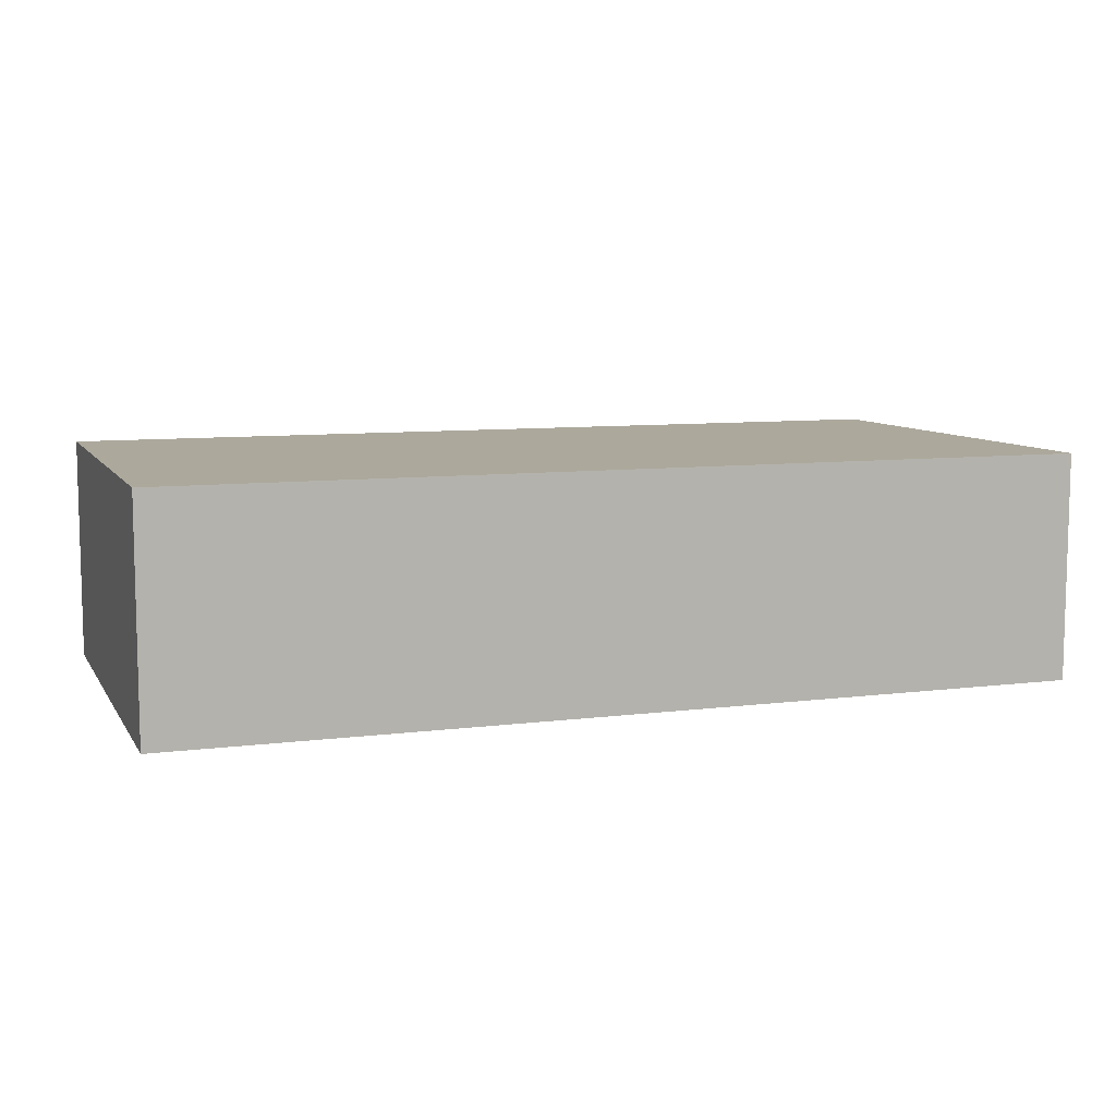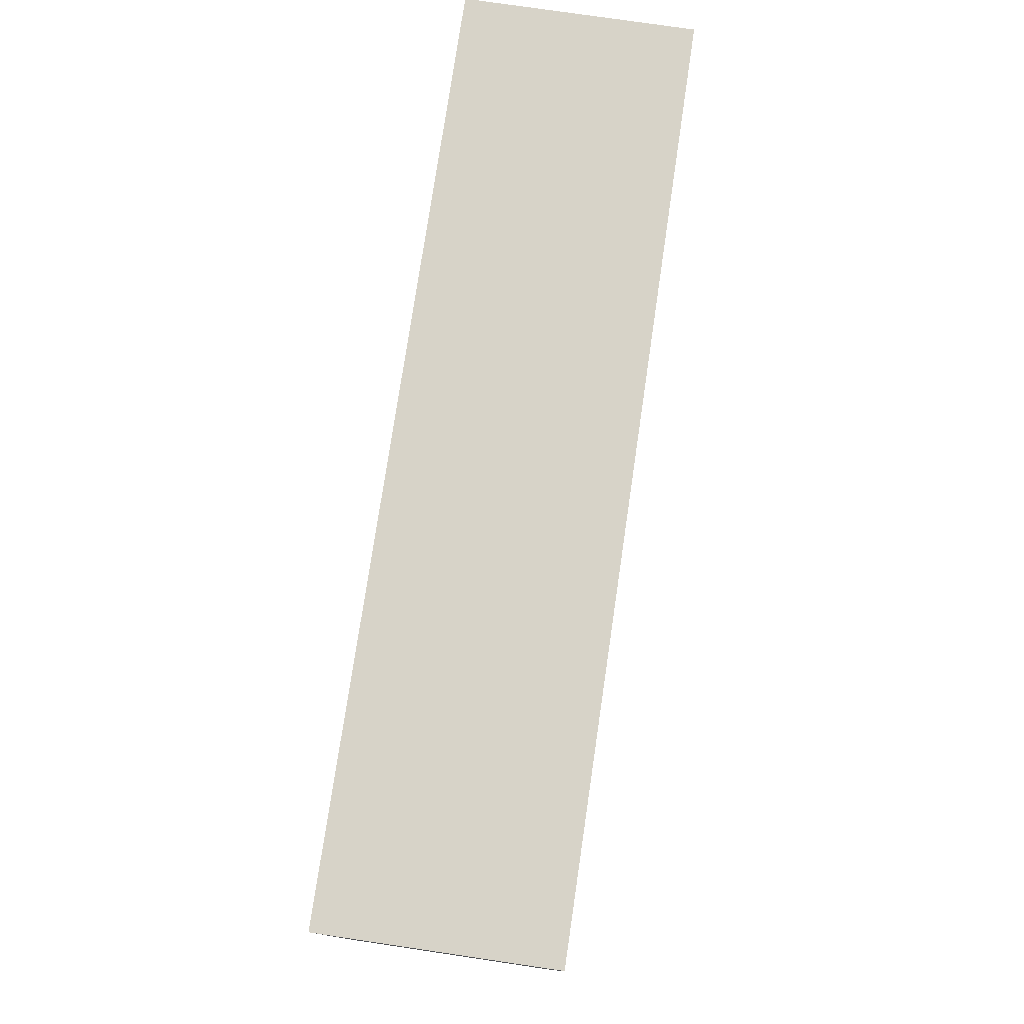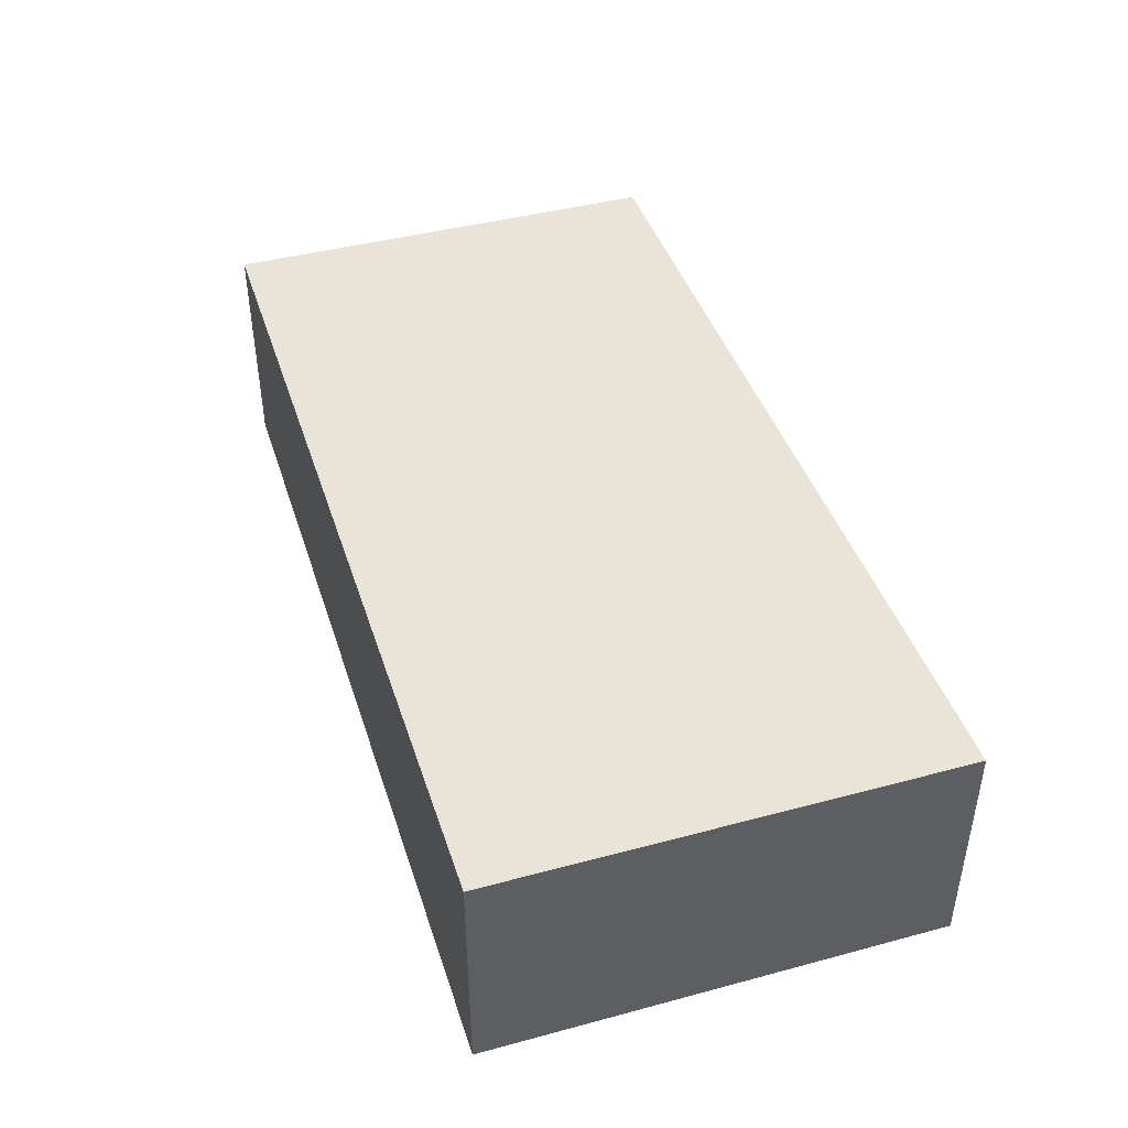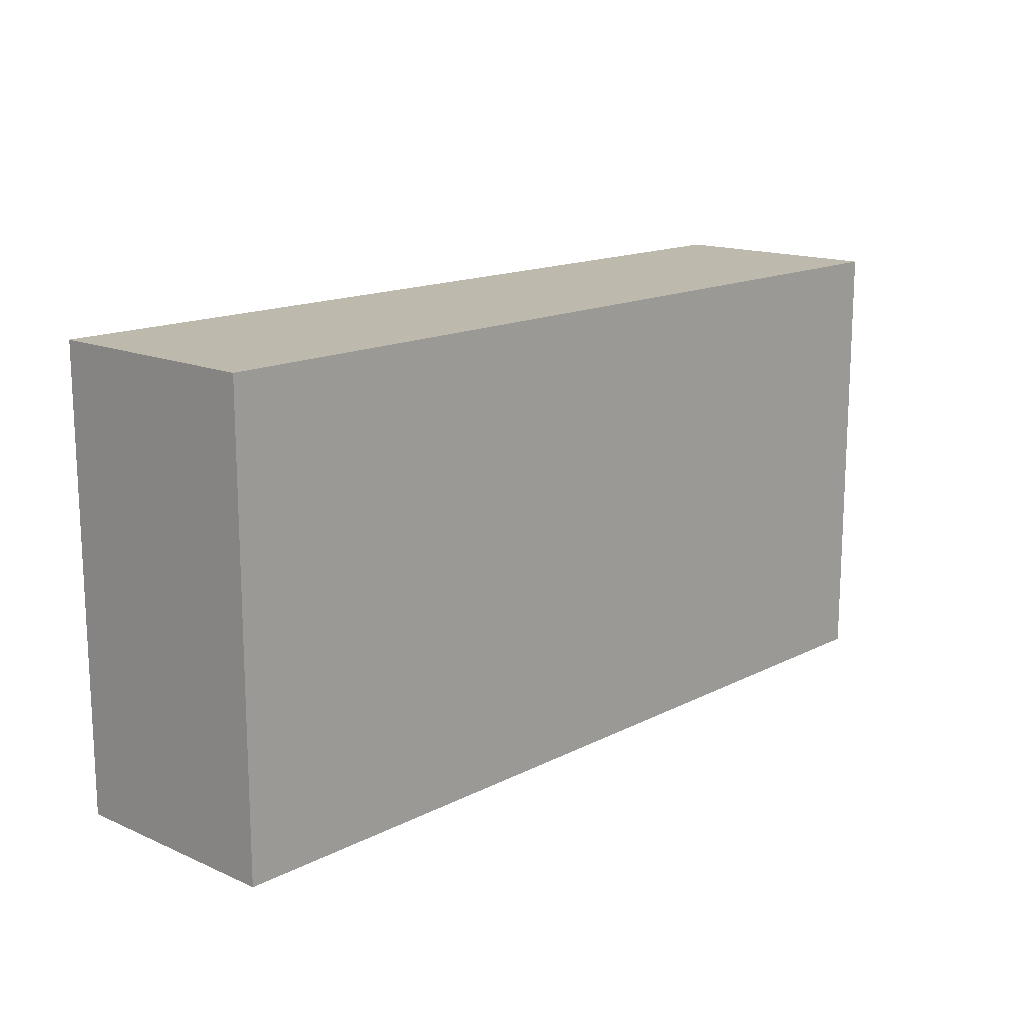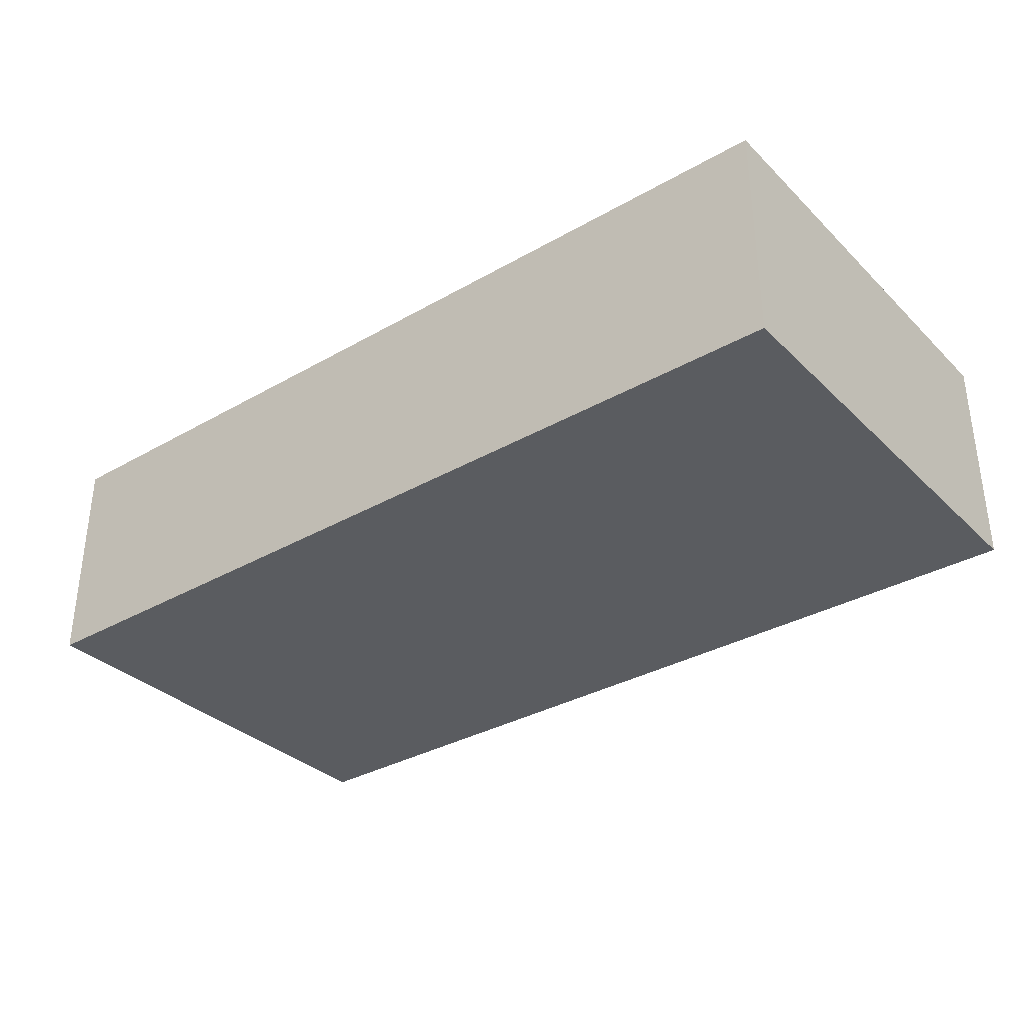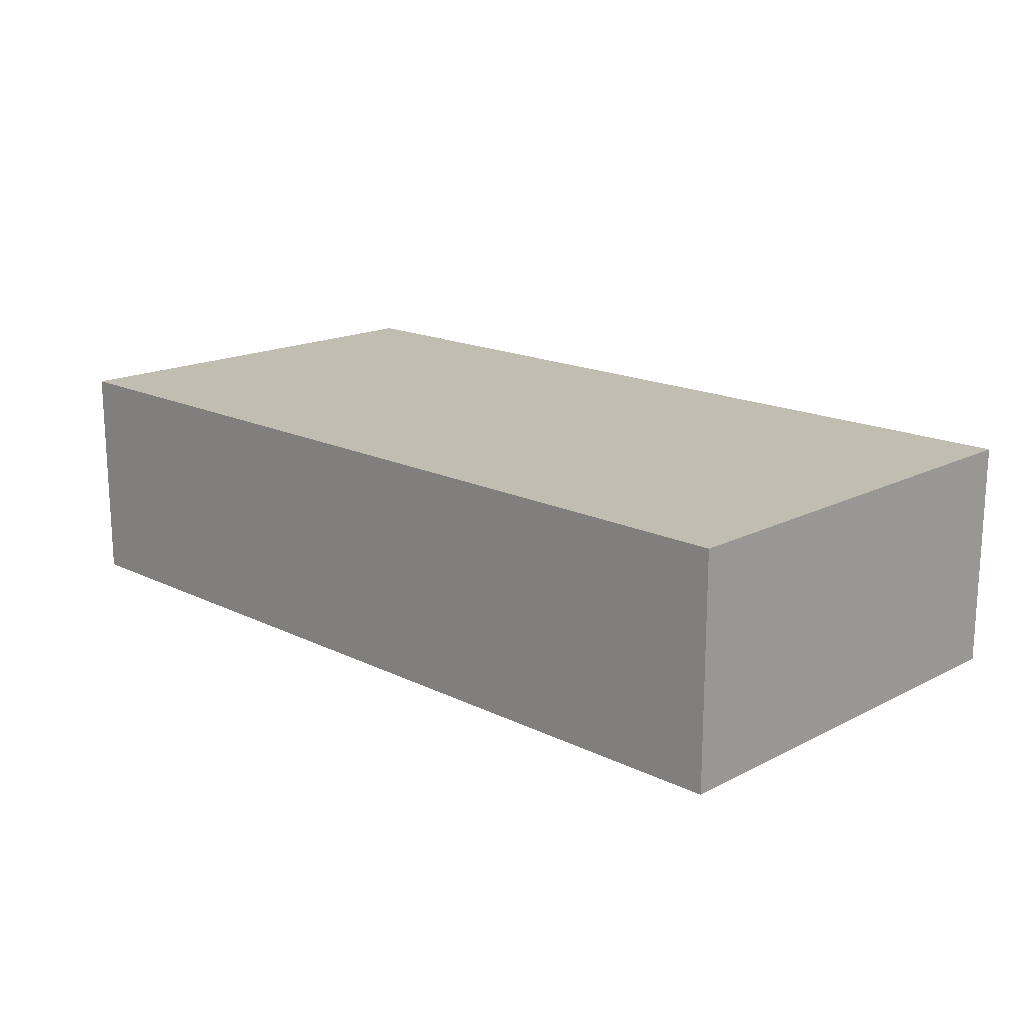
<metadata>
{"format":"obj","ext":"obj","renderer":"f3d","projection":"perspective","resolution":1024,"background":"white","views":[{"elev":8.5,"azim":160.7,"up":"+Y"},{"elev":76.7,"azim":-81.6,"up":"+Z"},{"elev":42.9,"azim":-107.6,"up":"+Y"},{"elev":15.1,"azim":132.8,"up":"+Z"},{"elev":-33.7,"azim":-142.1,"up":"+Y"},{"elev":16.9,"azim":-135.6,"up":"+Y"}]}
</metadata>
<code>
g pb_Mesh85012
v 4 0 0
v -4 0 0
v 4 2 0
v -4 2 0
v -4 0 0
v -4 0 -4
v -4 2 0
v -4 2 -4
v -4 0 -4
v 4 0 -4
v -4 2 -4
v 4 2 -4
v 4 0 -4
v 4 0 0
v 4 2 -4
v 4 2 0
v 4 2 0
v -4 2 0
v 4 2 -4
v -4 2 -4
v 4 0 -4
v -4 0 -4
v 4 0 0
v -4 0 0
g pb_Mesh85012_0
f 3 2 1
f 3 4 2
f 7 6 5
f 7 8 6
f 11 10 9
f 11 12 10
f 15 14 13
f 15 16 14
f 19 18 17
f 19 20 18
f 23 22 21
f 23 24 22

</code>
